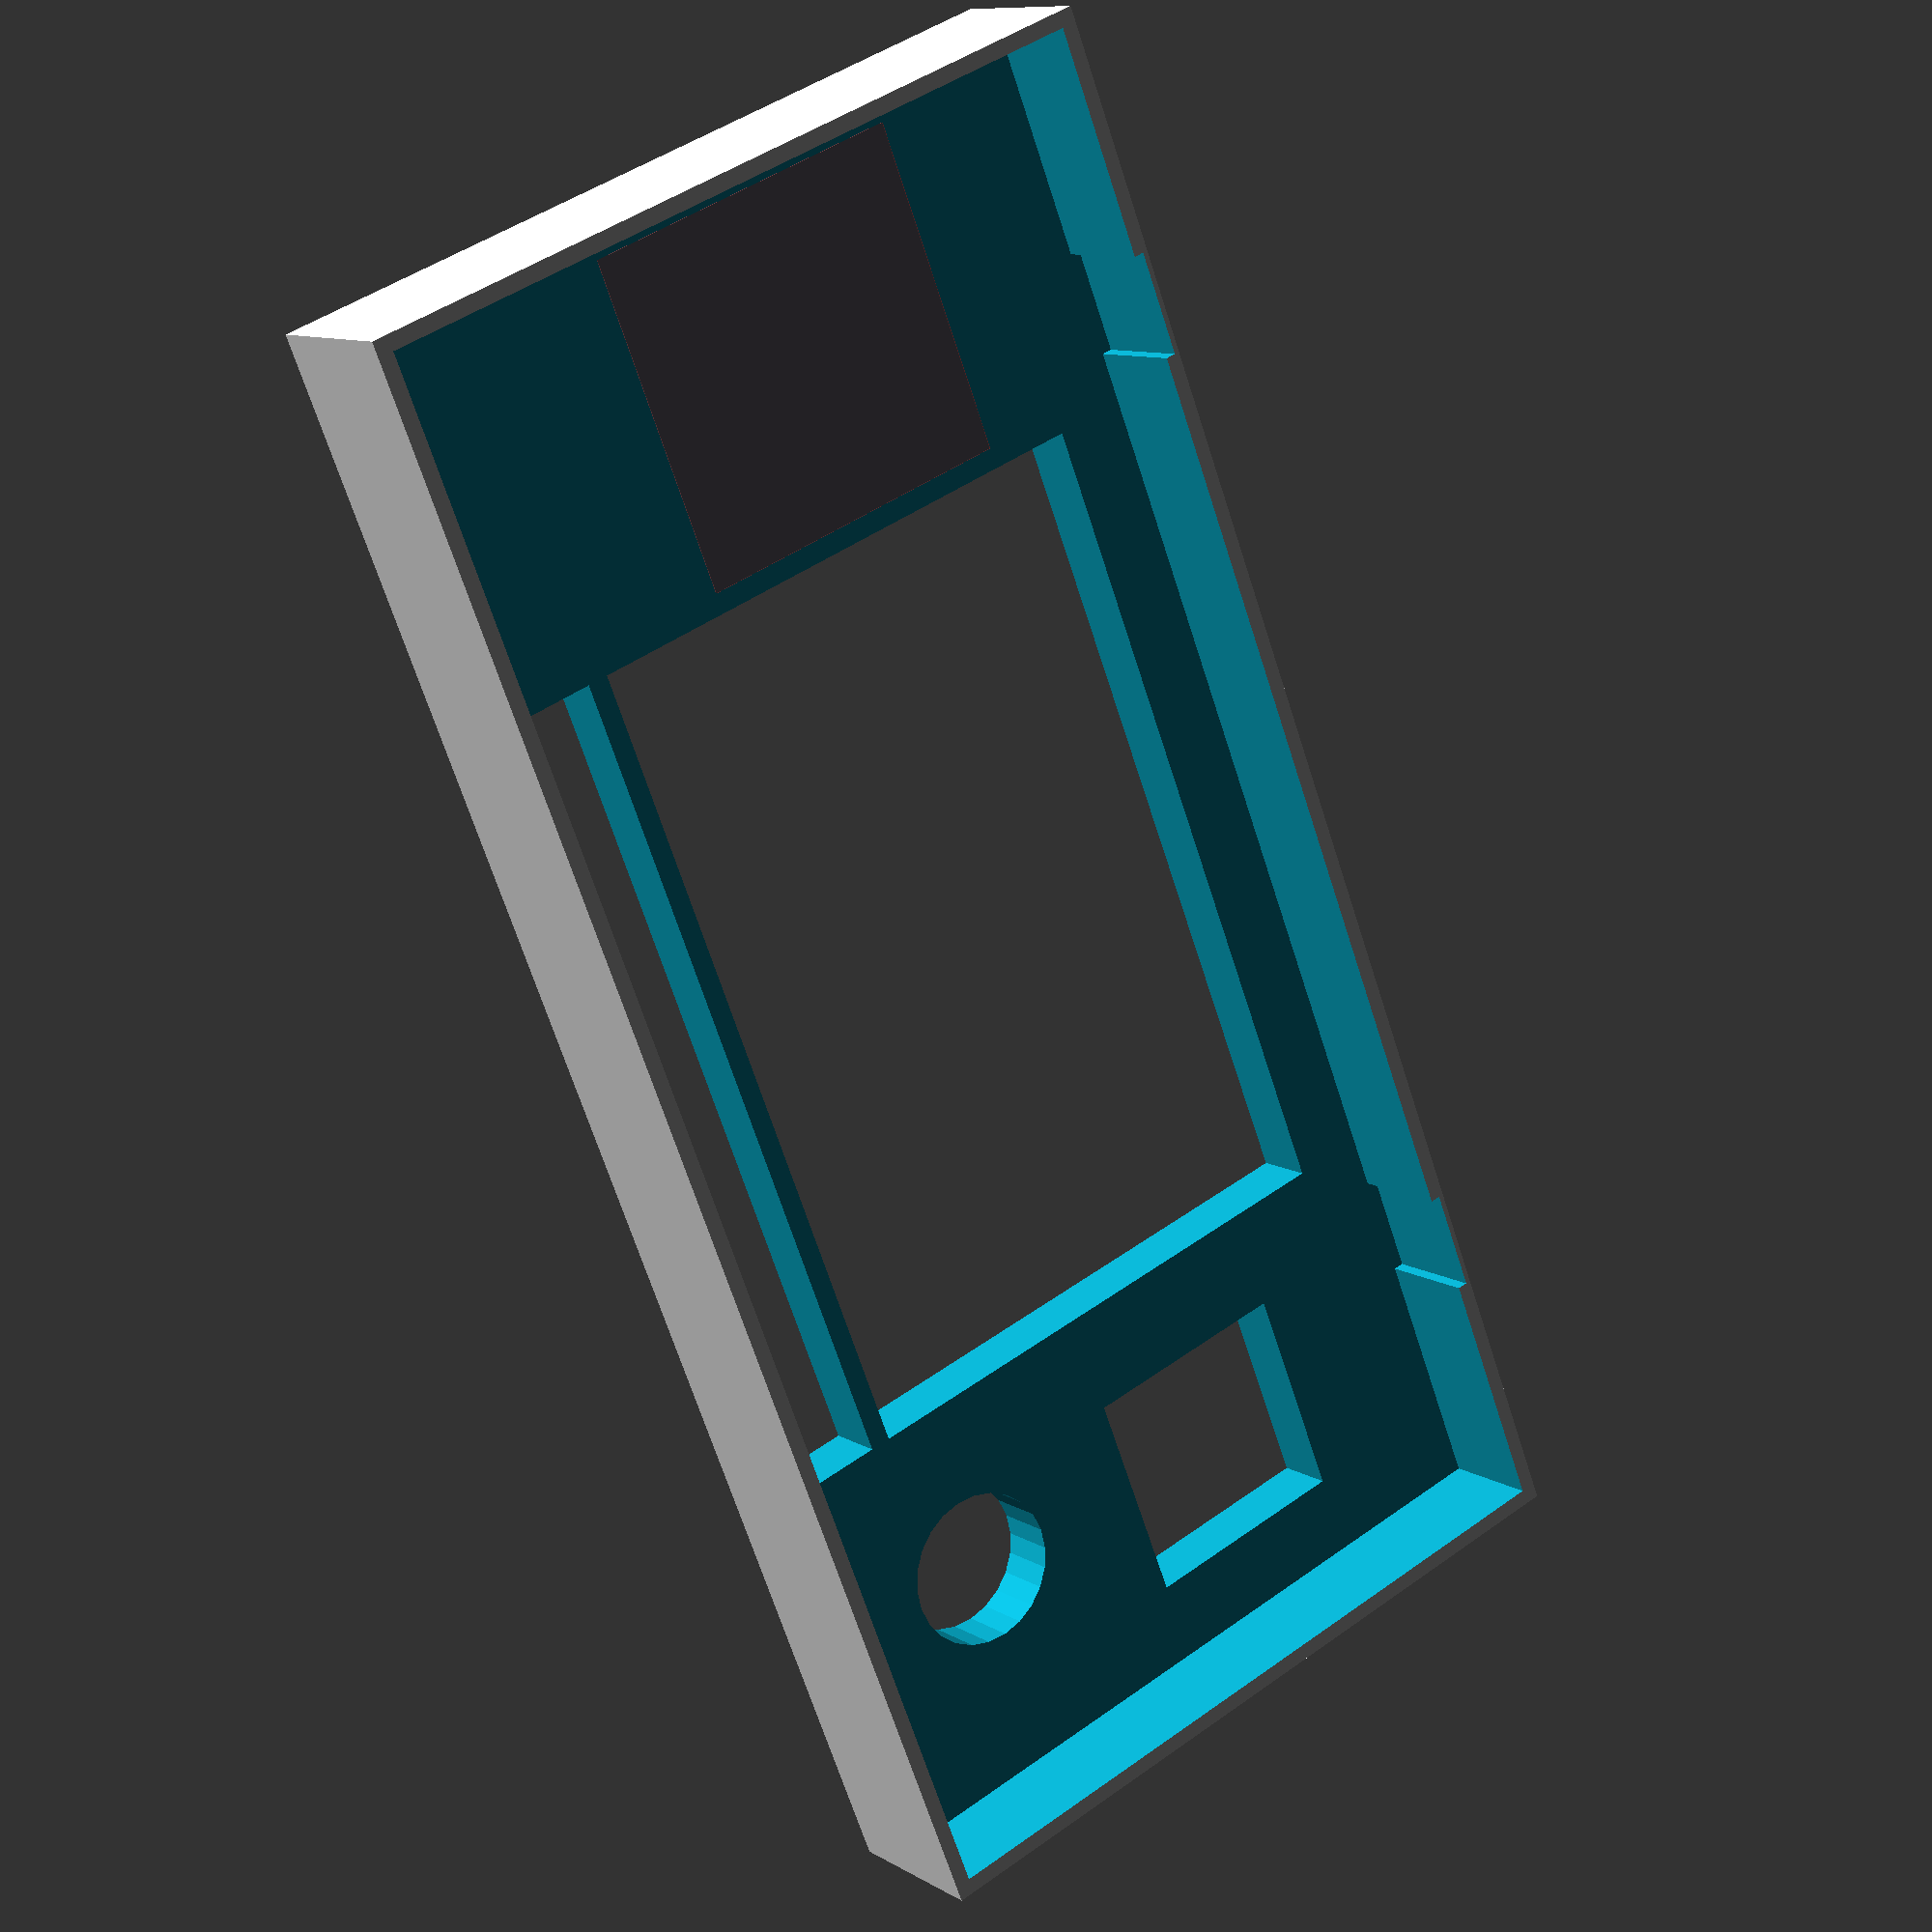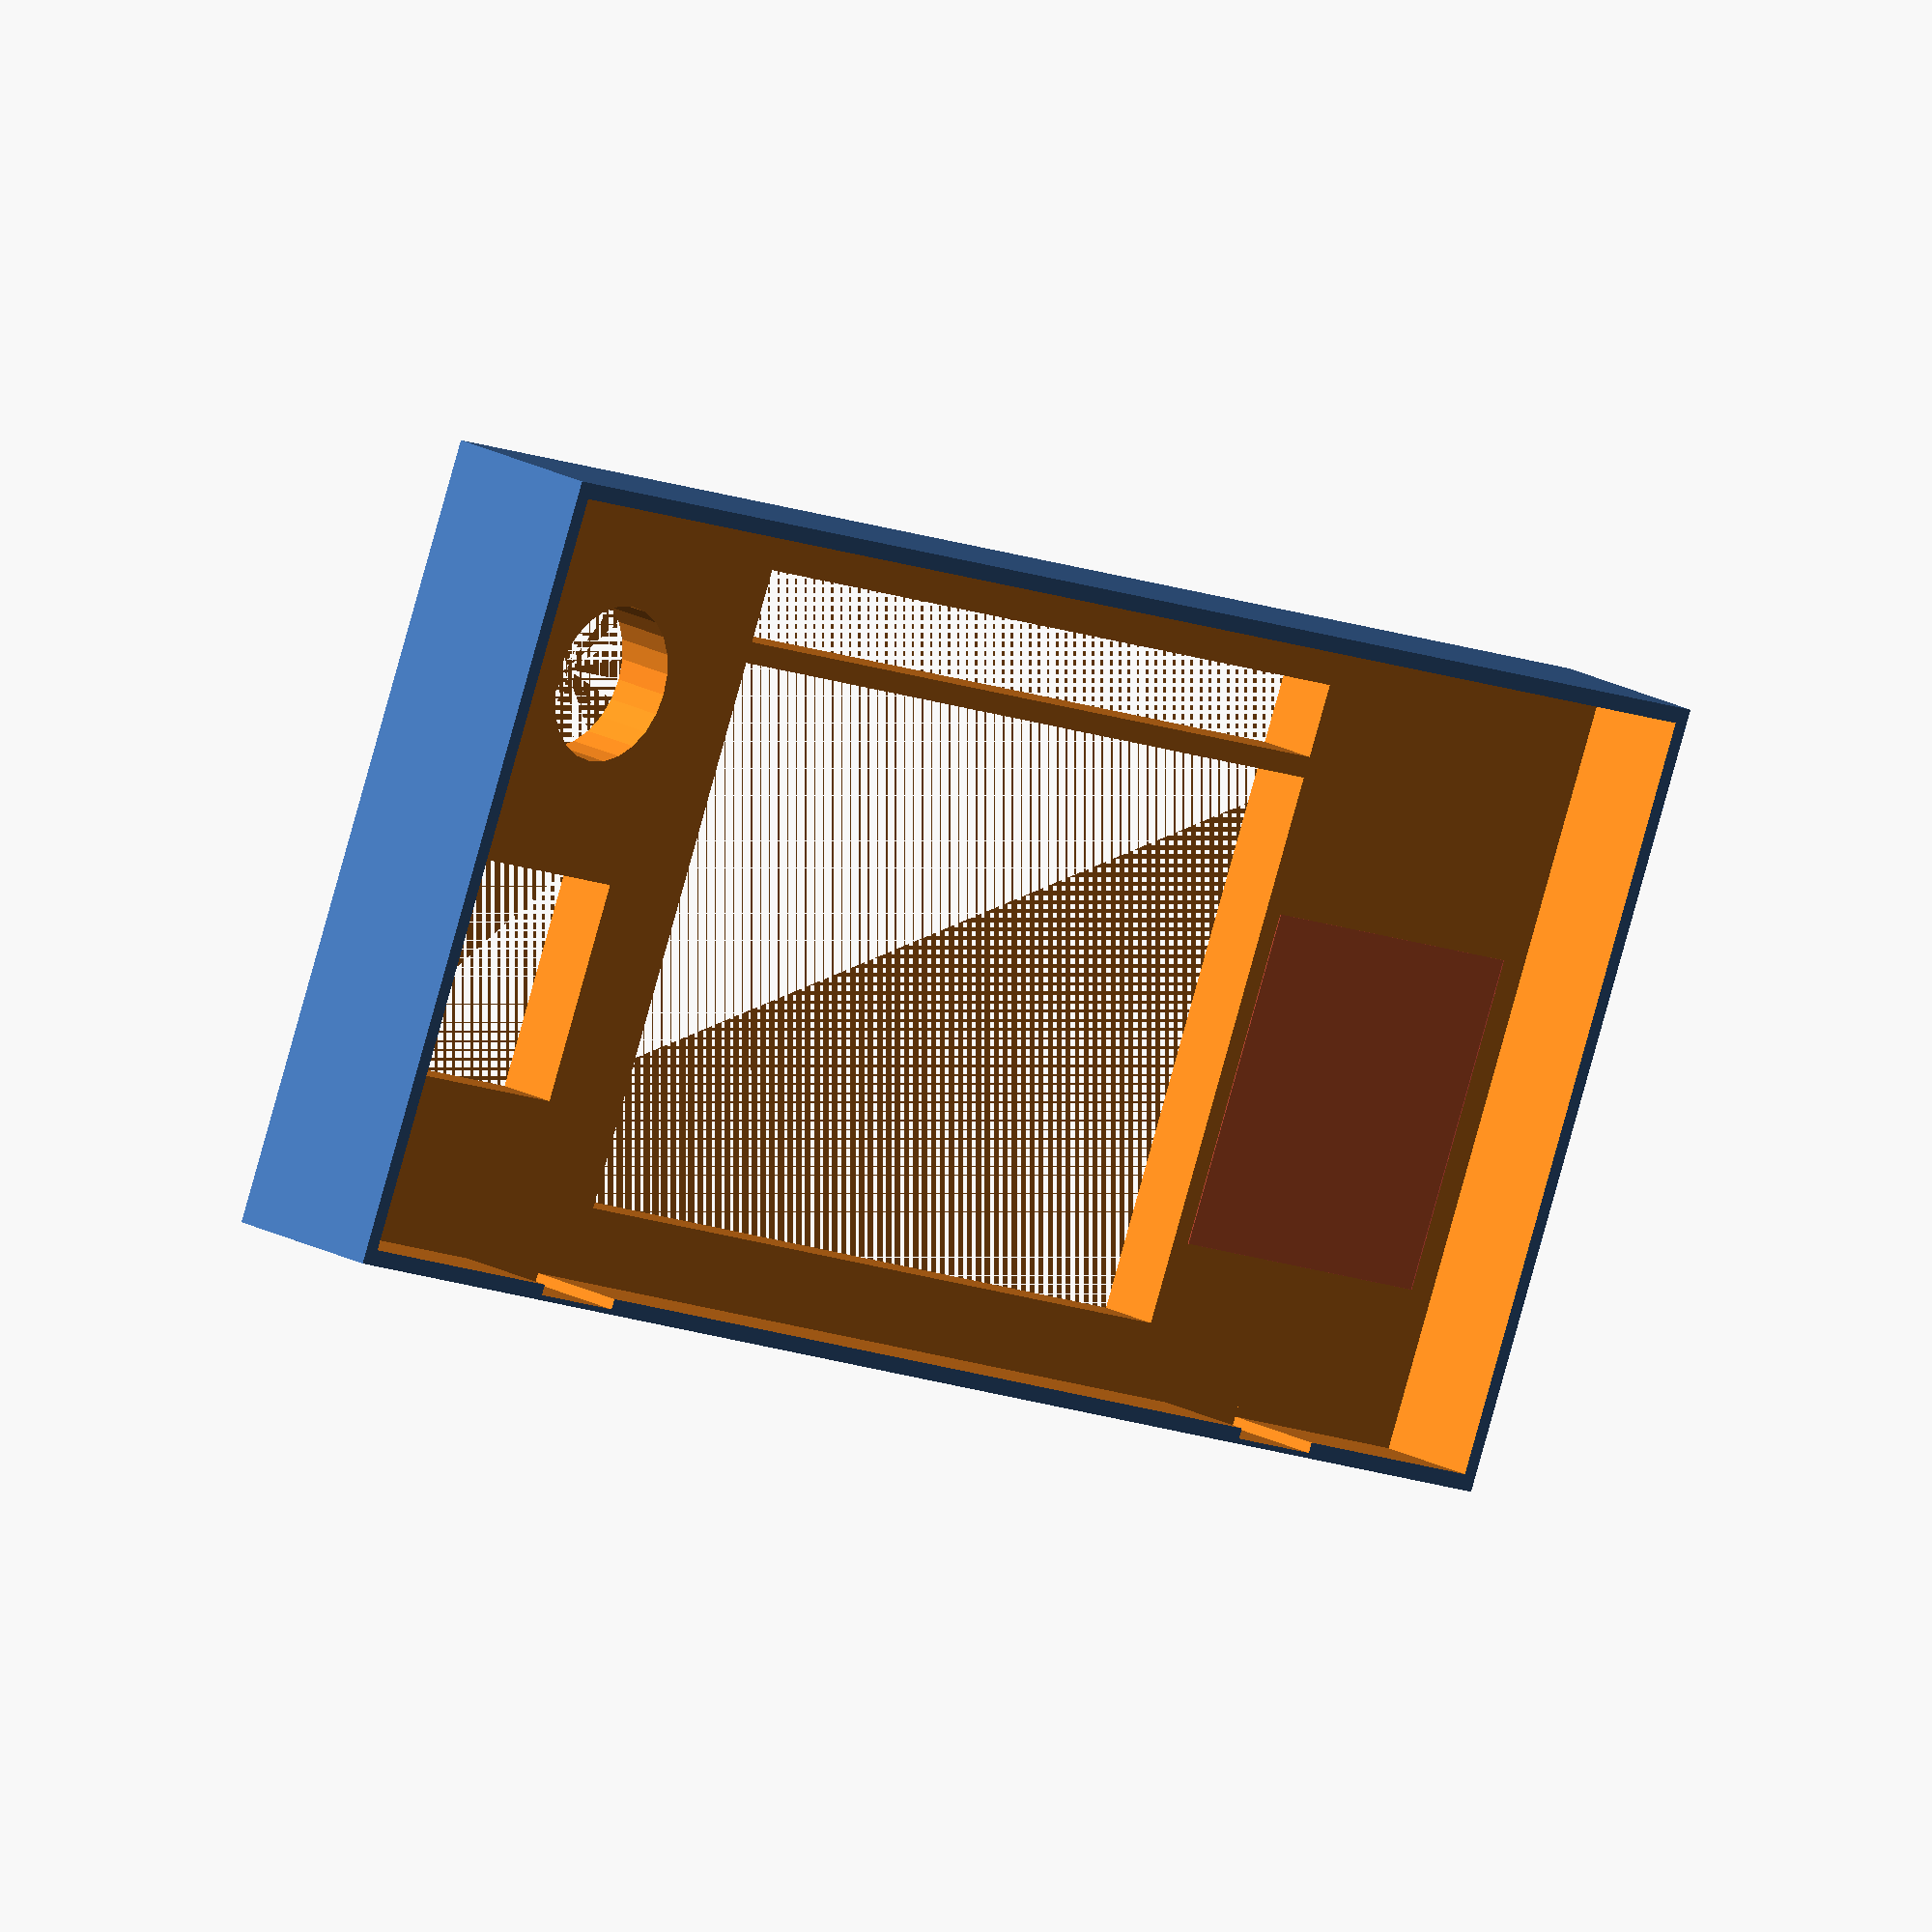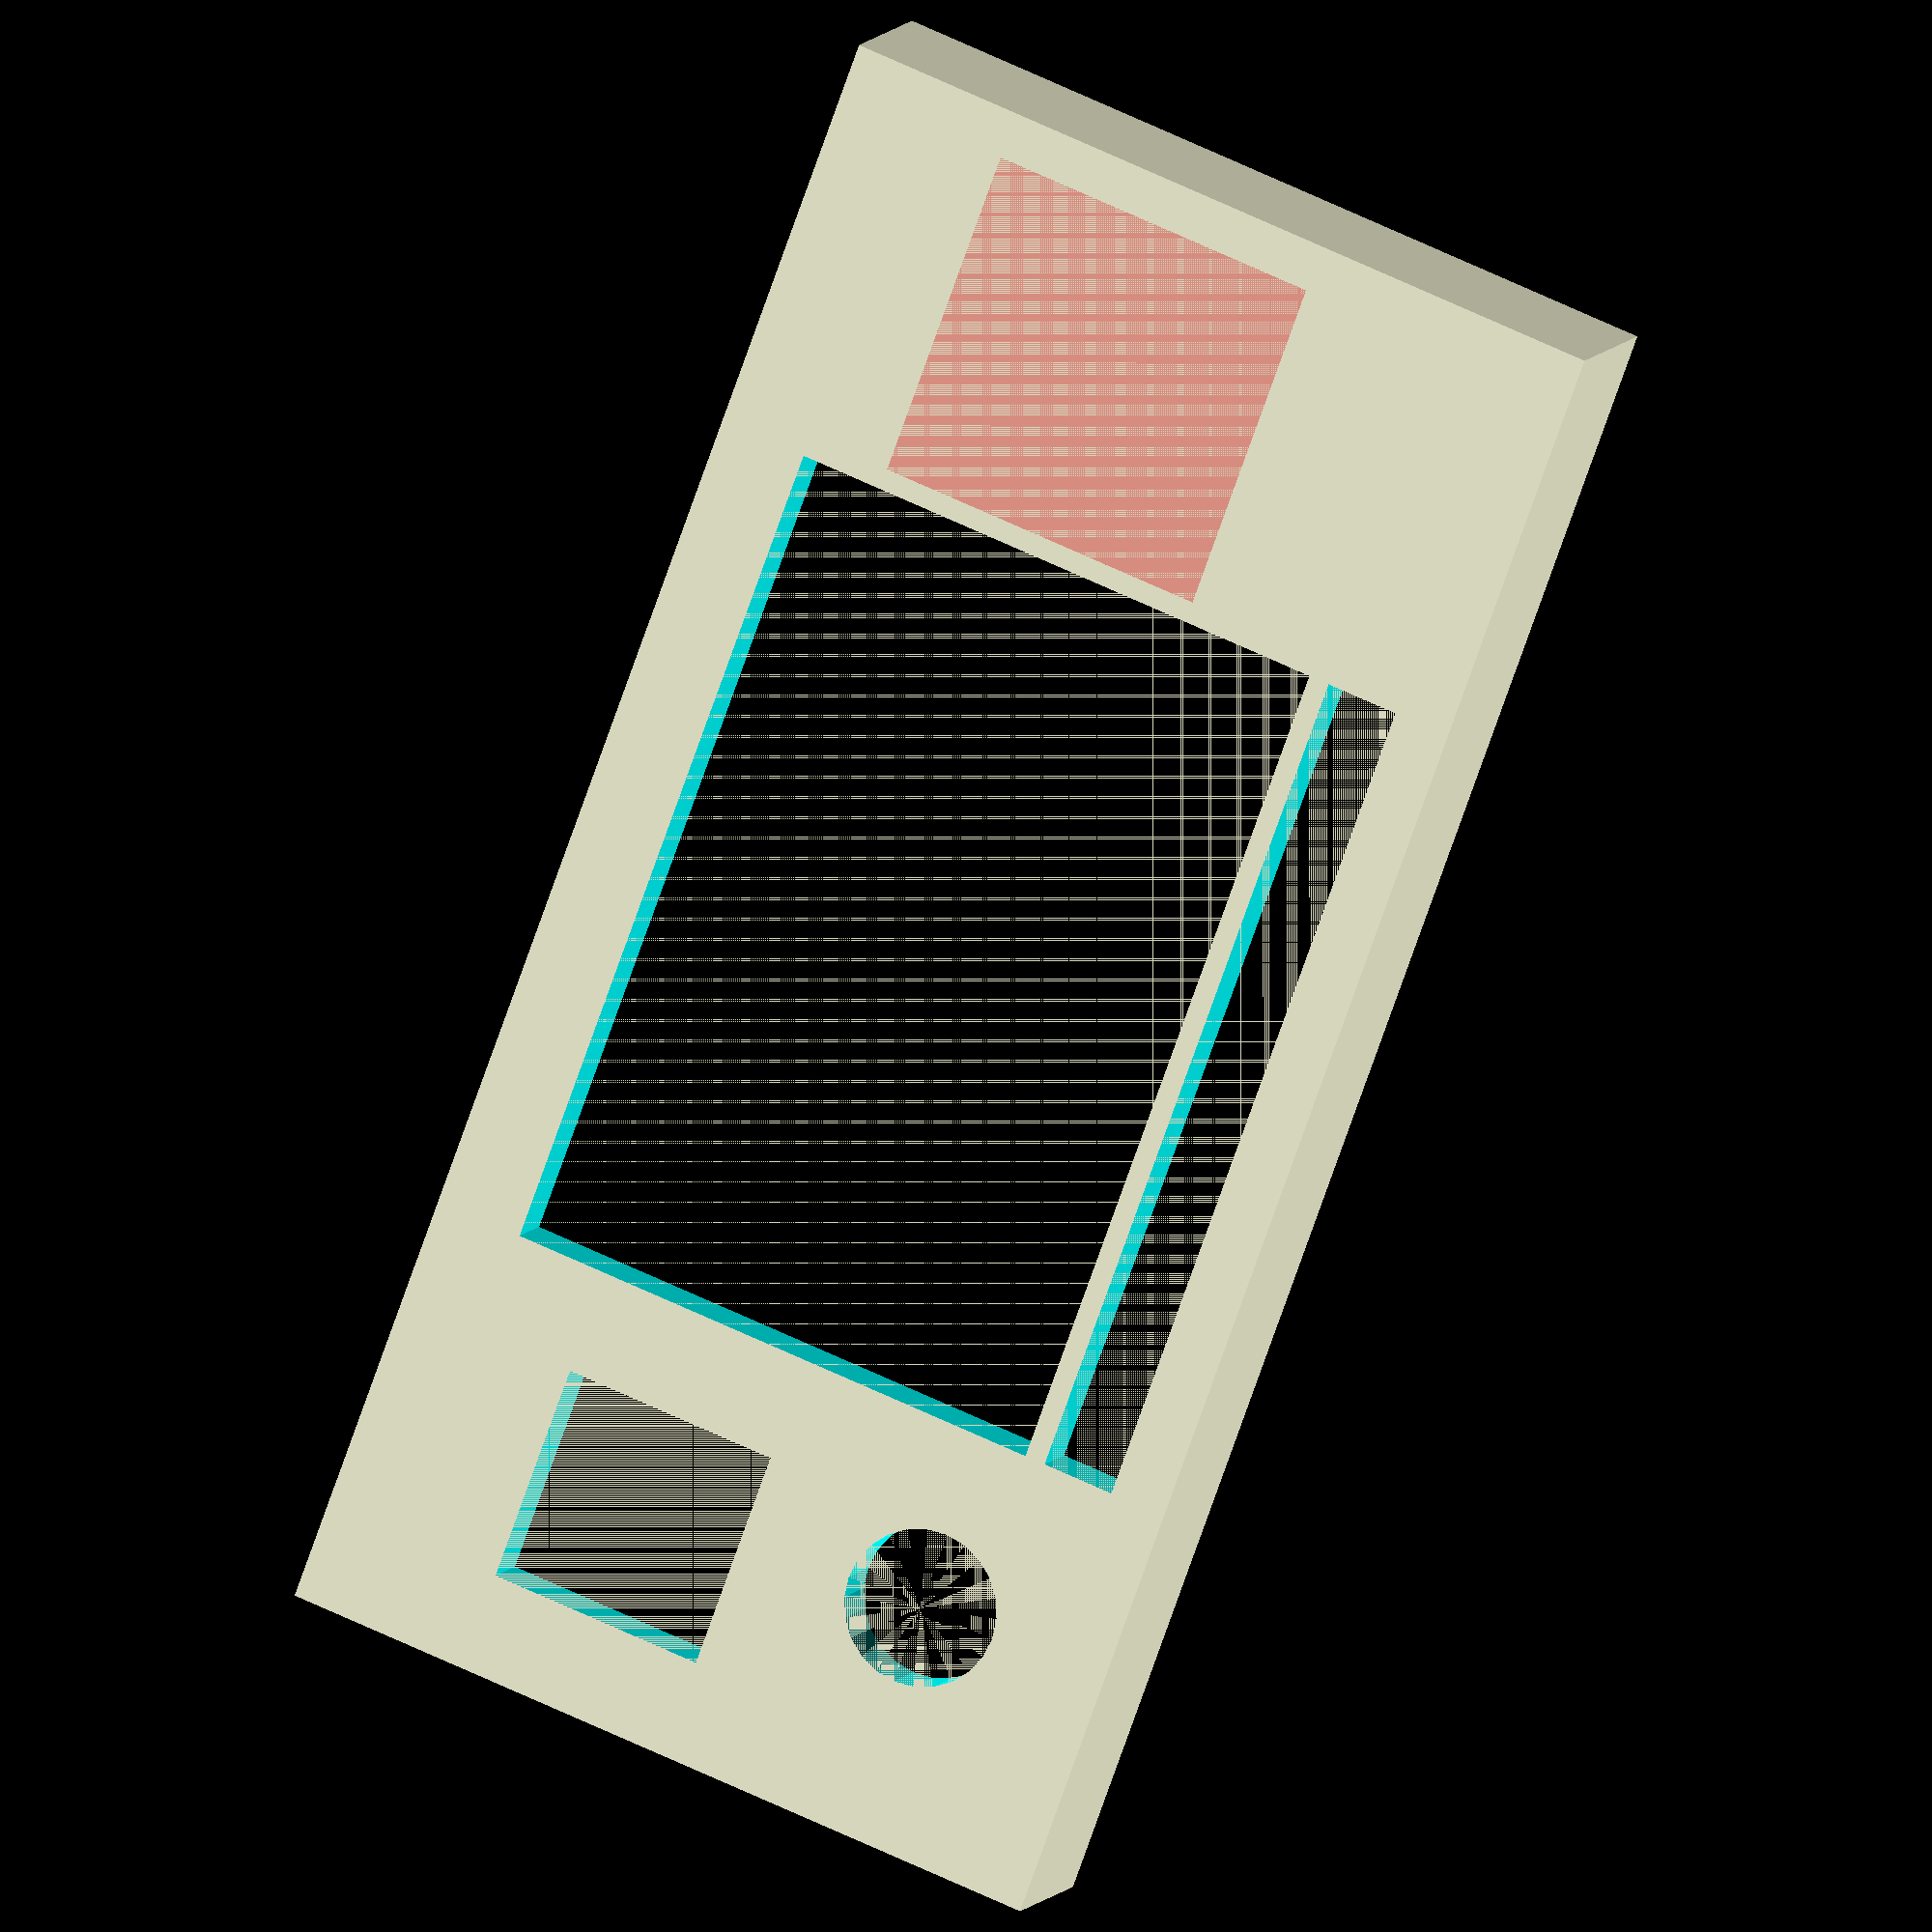
<openscad>
caseRim=3;

kbD=82;
kbW=255;
kbH=7;

odH=10;
odW=156;
odD=73;

odJSW=28-13;
odJSR=odJSW/2;
odJSoffX=13;
odJSoffY=11;


odJSH=6;
odBRW=118-38;
odBRD=12-5;
odBRoffX=38;
odBRoffY=5;
odCRW=28-7;
odCRD=58-37;
odCRoffX=7;
odCRoffY=37;
odTBW=152-120;
odTBD=61-27;
odTBoffX=120;
odTBoffY=27;
odTLoffX=23;
odTLoffY=odD;
odTLW=33-23;
odTLD=2;
odTH=20;
odTRoffX=123;
odTRoffY=odD;
odTRW=odTLW;
odTRD=odTLD;
odDPW=odBRW;
odDPD=67-14;
odDPoffY=14;
odDPoffX=odBRoffX;

*translate([0,0,-15]) difference(){
    cube([kbW,kbD,kbH]+[caseRim,caseRim,caseRim]);
    translate([caseRim/2,caseRim/2,-.1])
        cube([kbW,kbD,kbH+.1]);
}

*translate([0,0,0]) difference(){
    cube([odW,odD,odH]+[caseRim,caseRim,caseRim]);
    translate([caseRim/2,caseRim/2,caseRim+.1])
        cube([odW,odD,odH+.1]);
}

difference(){
    translate([0,0,0]) difference(){
        cube([odW,odD,odH]+[caseRim,caseRim,odJSH-.05]);
        translate([caseRim/2,caseRim/2,odJSH-.1])
            cube([odW,odD,odH+.1]);
    }
    translate([.5,.5,-.001]) union() {
        translate([odW-odJSR*2-odJSoffX,odJSoffY,0]+[odJSR,odJSR,0]) cylinder(h=odJSH,r=odJSR);
        translate([odW-odBRW-odBRoffX,odBRoffY,0]) cube([odBRW,odBRD,odJSH]);  
        translate([odW-odCRW-odCRoffX,odCRoffY,0]) cube([odCRW,odCRW,odJSH]);  
        #translate([odW-odTBW-odTBoffX,odTBoffY,0]) cube([odTBW,odTBW,odJSH]);  
        translate([odW-odTLW-odTLoffX,odTLoffY,odJSH-.1]) cube([odTLW,odTLD,odTH]); 
        translate([odW-odTRW-odTRoffX,odTRoffY,odJSH-.1]) cube([odTRW,odTRD,odTH]); 
        translate([odW-odDPW-odDPoffX,odDPoffY,0]) cube([odDPW,odDPD,odJSH]); 
    }
}


</openscad>
<views>
elev=170.1 azim=248.3 roll=214.2 proj=p view=solid
elev=159.9 azim=22.5 roll=225.2 proj=o view=solid
elev=351.4 azim=69.6 roll=198.0 proj=o view=wireframe
</views>
